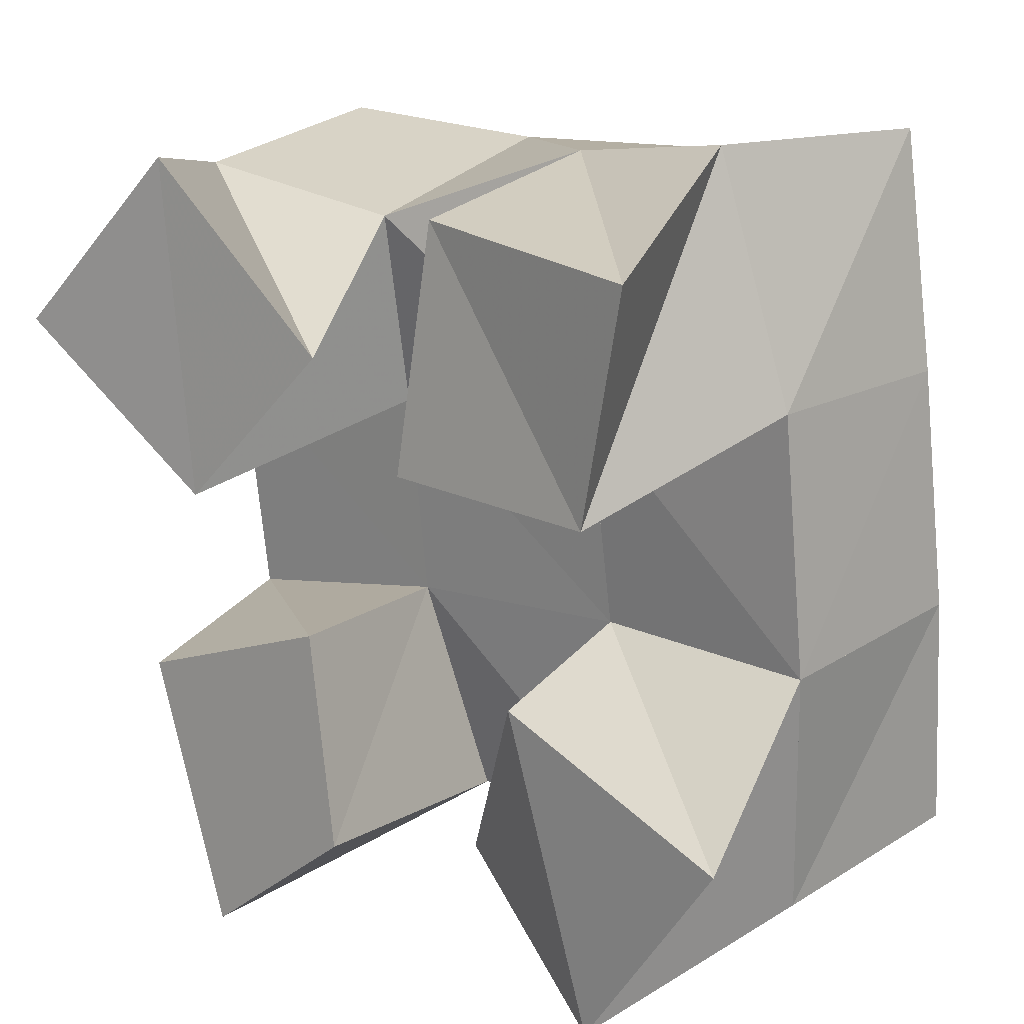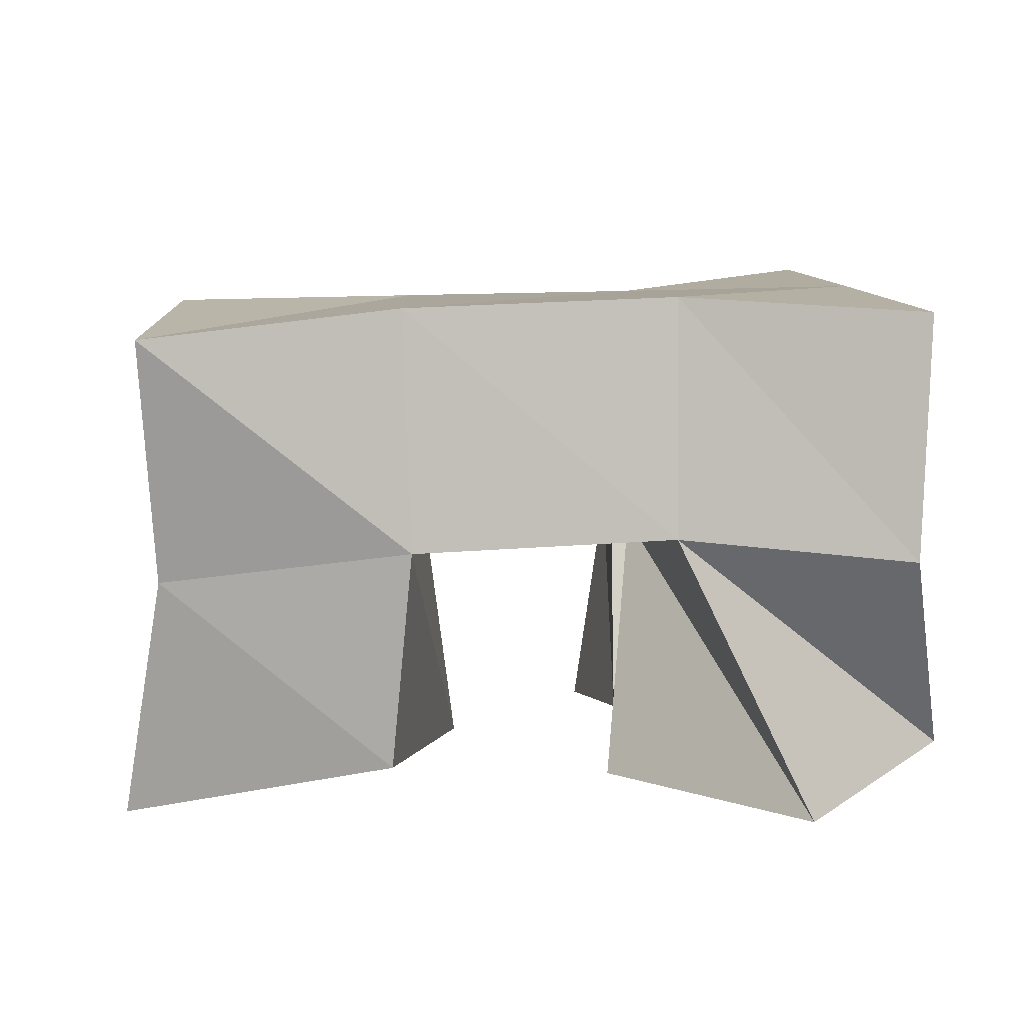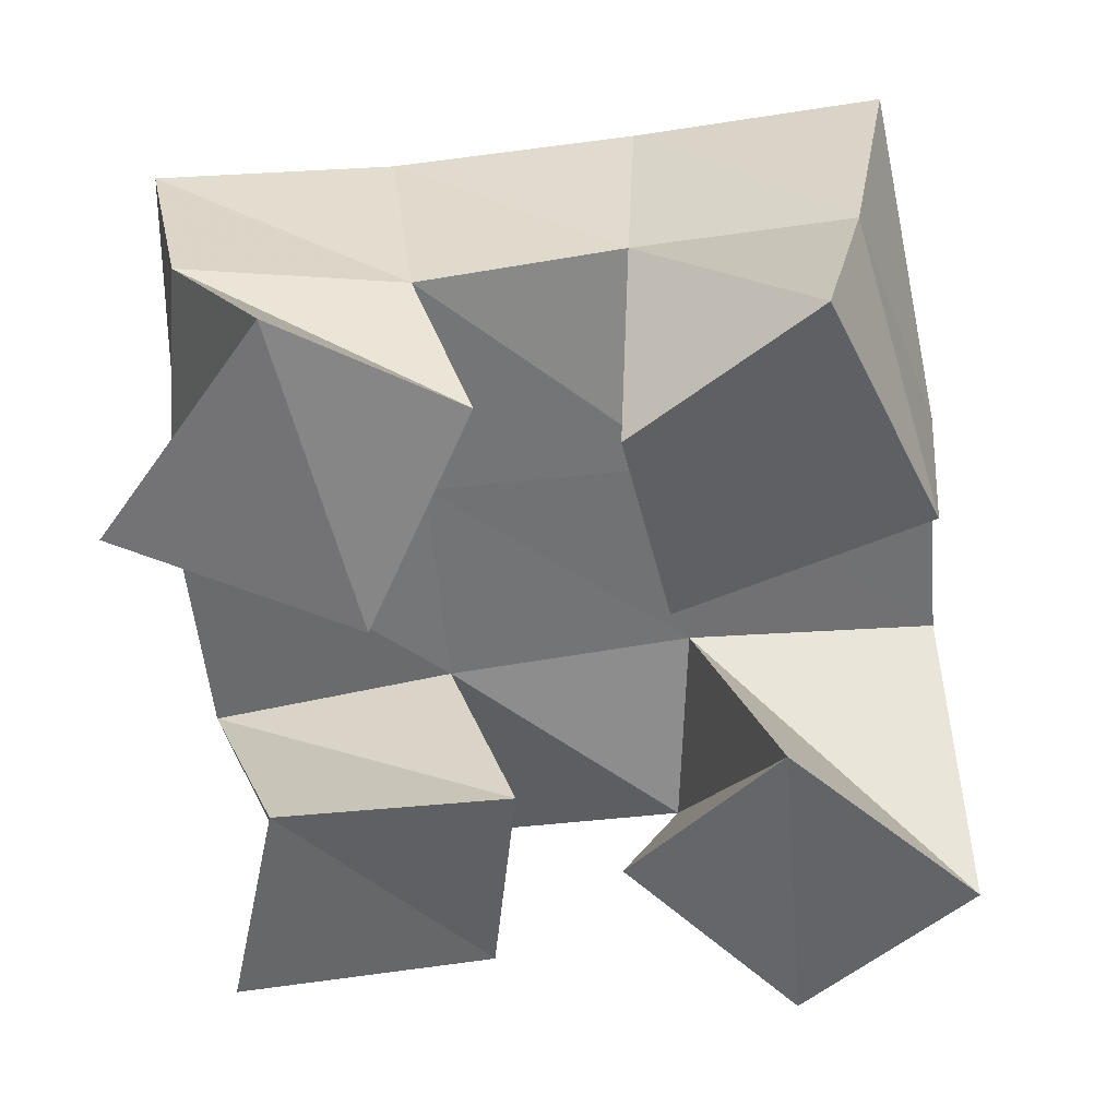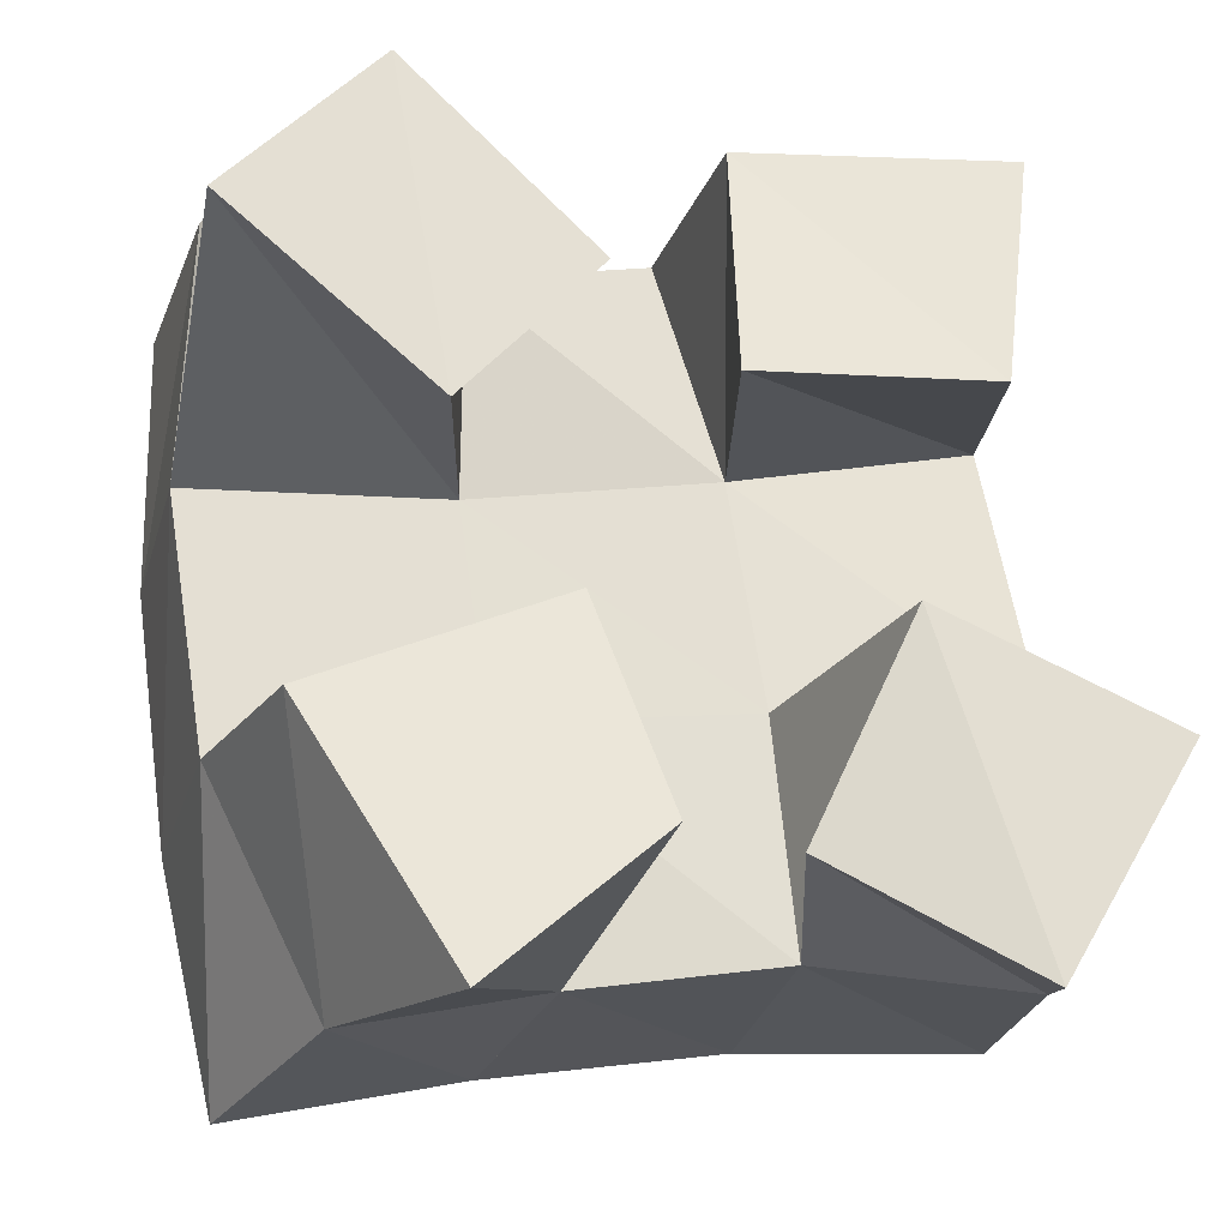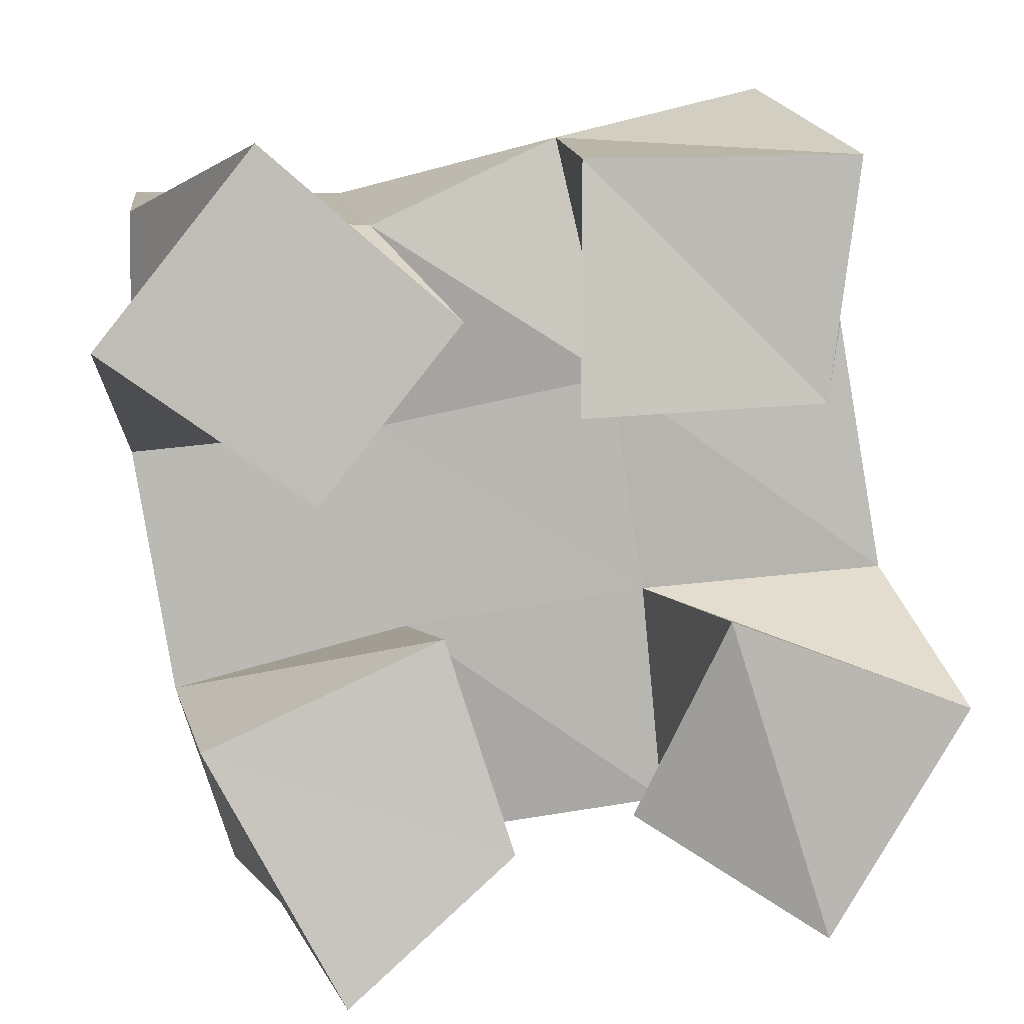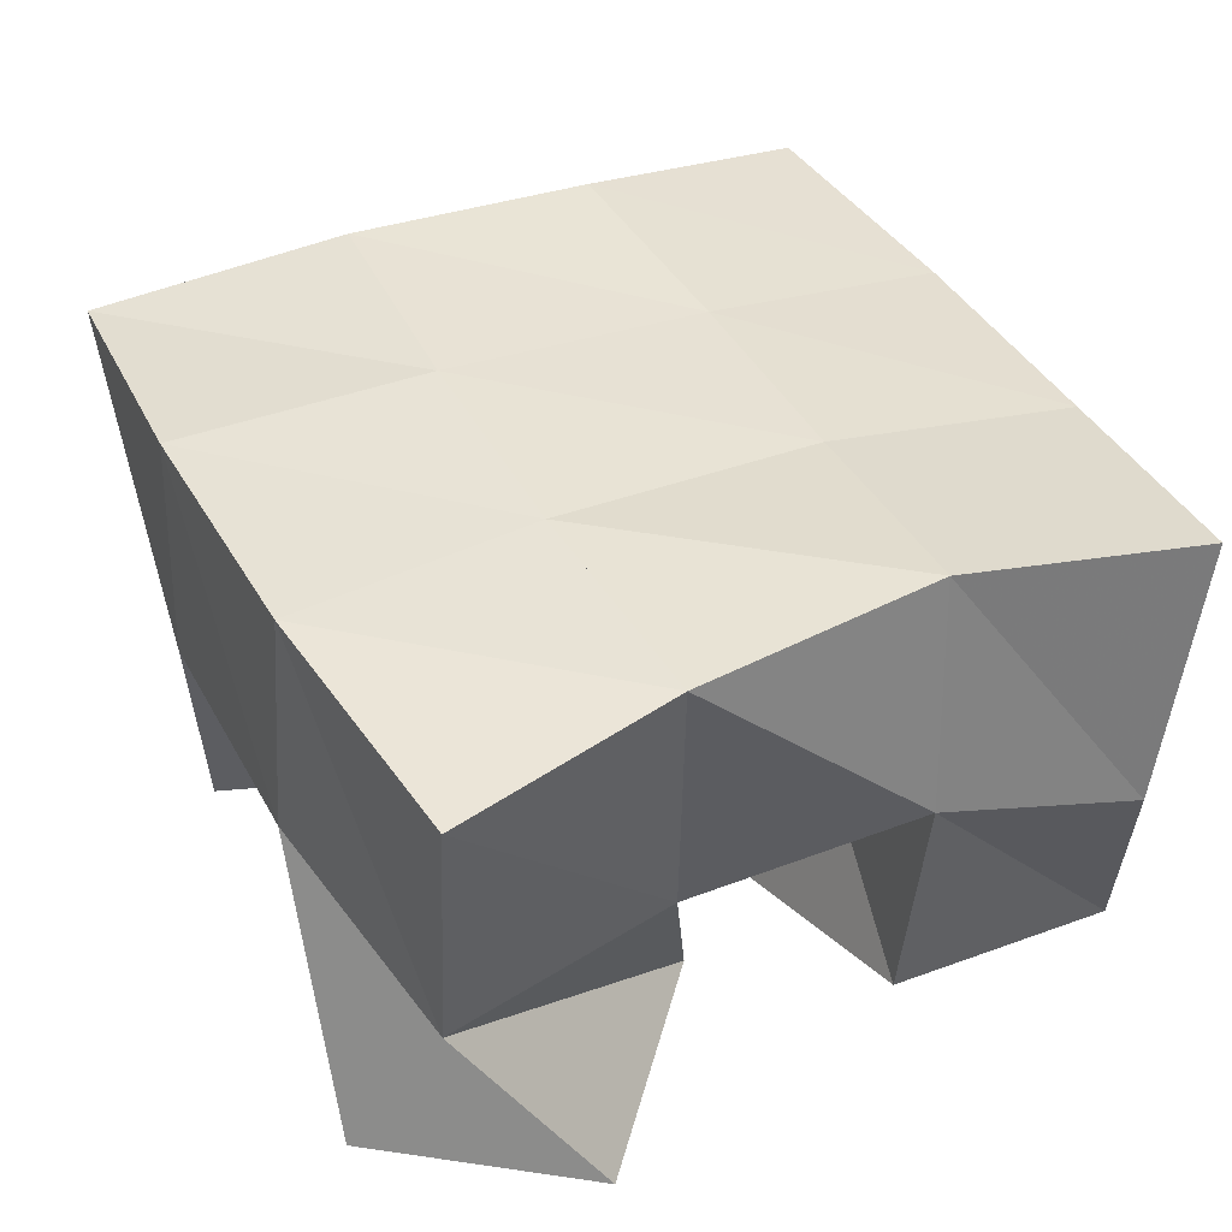
<metadata>
{"format":"obj","ext":"obj","renderer":"f3d","projection":"perspective","resolution":1024,"background":"white","views":[{"elev":23.7,"azim":36.1,"up":"+Z"},{"elev":7.2,"azim":-103.2,"up":"+Y"},{"elev":-57.2,"azim":176.2,"up":"+Y"},{"elev":-24.7,"azim":-18.8,"up":"+Z"},{"elev":9.5,"azim":-8.2,"up":"+Z"},{"elev":42.6,"azim":-34.9,"up":"+Y"}]}
</metadata>
<code>
v 3.335 0.1 0.07996
v 3.324 0.1489 0.08641
v 3.369 0.1 0.1105
v 3.367 0.1568 0.09949
v 3.307 0.1129 0.1304
v 3.302 0.1562 0.1336
v 3.356 0.1092 0.153
v 3.352 0.1541 0.1464
v 3.383 0.1065 0.1972
v 3.397 0.1523 0.2003
v 3.431 0.1002 0.2003
v 3.447 0.1476 0.2121
v 3.384 0.1157 0.2479
v 3.387 0.1634 0.2514
v 3.438 0.1025 0.2488
v 3.428 0.1509 0.2618
v 3.288 0.1018 0.212
v 3.294 0.1585 0.1852
v 3.33 0.1035 0.1811
v 3.346 0.1558 0.19
v 3.32 0.1092 0.2511
v 3.295 0.152 0.2365
v 3.36 0.1088 0.2164
v 3.345 0.1503 0.2333
v 3.395 0.1144 0.1134
v 3.409 0.1501 0.1064
v 3.434 0.1 0.08994
v 3.454 0.1461 0.1045
v 3.413 0.1023 0.1563
v 3.404 0.151 0.1538
v 3.462 0.1 0.1374
v 3.455 0.143 0.1589
v 3.316 0.1977 0.08212
v 3.365 0.2036 0.0961
v 3.305 0.2038 0.1324
v 3.356 0.2046 0.1435
v 3.298 0.2058 0.1857
v 3.348 0.2054 0.1897
v 3.296 0.2024 0.2388
v 3.343 0.2063 0.238
v 3.415 0.2009 0.1051
v 3.41 0.2006 0.1528
v 3.402 0.2023 0.1974
v 3.392 0.2088 0.2428
v 3.464 0.1923 0.1073
v 3.461 0.1918 0.1582
v 3.453 0.1944 0.2085
v 3.442 0.2012 0.2566
f 1 2 4
f 3 1 4
f 2 6 8
f 4 2 8
f 6 5 7
f 8 6 7
f 5 1 3
f 7 5 3
f 8 7 3
f 4 8 3
f 2 1 5
f 6 2 5
f 9 10 12
f 11 9 12
f 10 14 16
f 12 10 16
f 14 13 15
f 16 14 15
f 13 9 11
f 15 13 11
f 16 15 11
f 12 16 11
f 10 9 13
f 14 10 13
f 17 18 20
f 19 17 20
f 18 22 24
f 20 18 24
f 22 21 23
f 24 22 23
f 21 17 19
f 23 21 19
f 24 23 19
f 20 24 19
f 18 17 21
f 22 18 21
f 25 26 28
f 27 25 28
f 26 30 32
f 28 26 32
f 30 29 31
f 32 30 31
f 29 25 27
f 31 29 27
f 32 31 27
f 28 32 27
f 26 25 29
f 30 26 29
f 2 33 34
f 4 2 34
f 33 35 36
f 34 33 36
f 35 6 8
f 36 35 8
f 6 2 4
f 8 6 4
f 36 8 4
f 34 36 4
f 33 2 6
f 35 33 6
f 6 35 36
f 8 6 36
f 35 37 38
f 36 35 38
f 37 18 20
f 38 37 20
f 18 6 8
f 20 18 8
f 38 20 8
f 36 38 8
f 35 6 18
f 37 35 18
f 18 37 38
f 20 18 38
f 37 39 40
f 38 37 40
f 39 22 24
f 40 39 24
f 22 18 20
f 24 22 20
f 40 24 20
f 38 40 20
f 37 18 22
f 39 37 22
f 4 34 41
f 26 4 41
f 34 36 42
f 41 34 42
f 36 8 30
f 42 36 30
f 8 4 26
f 30 8 26
f 42 30 26
f 41 42 26
f 34 4 8
f 36 34 8
f 8 36 42
f 30 8 42
f 36 38 43
f 42 36 43
f 38 20 10
f 43 38 10
f 20 8 30
f 10 20 30
f 43 10 30
f 42 43 30
f 36 8 20
f 38 36 20
f 20 38 43
f 10 20 43
f 38 40 44
f 43 38 44
f 40 24 14
f 44 40 14
f 24 20 10
f 14 24 10
f 44 14 10
f 43 44 10
f 38 20 24
f 40 38 24
f 26 41 45
f 28 26 45
f 41 42 46
f 45 41 46
f 42 30 32
f 46 42 32
f 30 26 28
f 32 30 28
f 46 32 28
f 45 46 28
f 41 26 30
f 42 41 30
f 30 42 46
f 32 30 46
f 42 43 47
f 46 42 47
f 43 10 12
f 47 43 12
f 10 30 32
f 12 10 32
f 47 12 32
f 46 47 32
f 42 30 10
f 43 42 10
f 10 43 47
f 12 10 47
f 43 44 48
f 47 43 48
f 44 14 16
f 48 44 16
f 14 10 12
f 16 14 12
f 48 16 12
f 47 48 12
f 43 10 14
f 44 43 14

</code>
